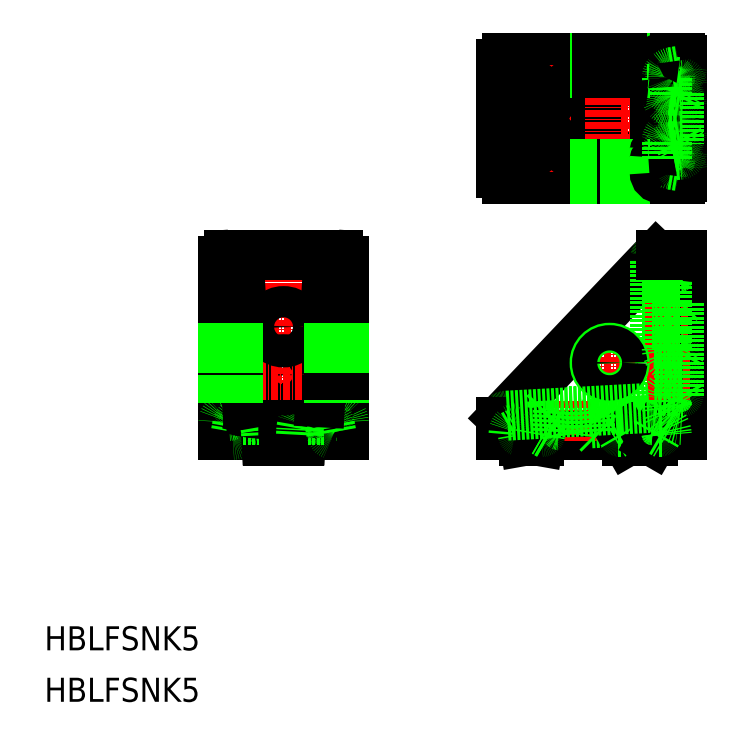
<metadata>
{"format":"dxf","ext":"dxf","renderer":"ezdxf+matplotlib","layout":"modelspace","background":"white","min_lineweight":24,"dpi":150}
</metadata>
<code>
0
SECTION
2
ENTITIES
0
TEXT
8
0
10
-9.286e-08
20
4.34e-08
30
0
40
4
1
HBLFSNK5
0
TEXT
8
0
10
-9.286e-08
20
8.562
30
0
40
4
1
HBLFSNK5
0
LINE
8
0
10
77.01
20
104.5
30
0
11
100.6
21
103.1
31
0
0
LINE
8
0
10
77.01
20
104.5
30
0
11
100.5
21
104.5
31
0
0
LINE
8
0
10
87.57
20
92.35
30
0
11
91.8
21
91.91
31
0
0
LINE
8
0
10
91.8
20
91.91
30
0
11
87.44
21
92.56
31
0
0
CIRCLE
8
0
10
88.01
20
97.02
30
0
40
2.6
0
LINE
8
0
10
91.8
20
102.1
30
0
11
87.44
21
101.5
31
0
0
LINE
8
0
10
87.57
20
101.7
30
0
11
91.8
21
102.1
31
0
0
LINE
8
0
10
77.01
20
107
30
0
11
105.7
21
107
31
0
0
LINE
8
0
10
77.01
20
89.52
30
0
11
100.5
21
89.52
31
0
0
LINE
8
0
10
77.01
20
87.02
30
0
11
105.7
21
87.02
31
0
0
LINE
8
0
10
77.01
20
89.58
30
0
11
100.6
21
90.94
31
0
0
LINE
8
CENTER
10
73.76
20
97.02
30
0
11
108.2
21
97.02
31
0
0
LINE
8
CENTER
10
89.01
20
56.38
30
0
11
99.01
21
56.38
31
0
0
LINE
8
0
10
82.77
20
44.88
30
0
11
91.91
21
44.88
31
0
0
ARC
8
0
10
91.03
20
44.33
30
0
40
2
50
93
51
170
0
LINE
8
0
10
83.51
20
48.33
30
0
11
91.8
21
48.4
31
0
0
LINE
8
0
10
76.01
20
44.38
30
0
11
106
21
44.38
31
0
0
LINE
8
0
10
101.8
20
74.07
30
0
11
76.29
21
47.29
31
0
0
LINE
8
0
10
83.19
20
96.14
30
0
11
83.44
21
95.3
31
0
0
ARC
8
0
10
88.01
20
97.02
30
0
40
4.5
50
97.26
51
262.7
0
LINE
8
0
10
76.01
20
88.02
30
0
11
76.01
21
106
31
0
0
LINE
8
CENTER
10
88.01
20
88.12
30
0
11
88.01
21
105.9
31
0
0
LINE
8
CENTER
10
88.01
20
50.08
30
0
11
88.01
21
43.36
31
0
0
ARC
8
0
10
44.86
20
49.88
30
0
40
1
50
270
51
356.7
0
ARC
8
0
10
34.68
20
49.88
30
0
40
1
50
183.3
51
270
0
LINE
8
CENTER
10
39.77
20
75.59
30
0
11
39.77
21
41.58
31
0
0
LINE
8
0
10
47.27
20
73.38
30
0
11
47.27
21
48.55
31
0
0
LINE
8
0
10
32.27
20
73.38
30
0
11
32.27
21
48.55
31
0
0
LINE
8
0
10
29.77
20
73.38
30
0
11
29.77
21
44.38
31
0
0
LINE
8
0
10
49.77
20
73.38
30
0
11
49.77
21
44.38
31
0
0
LINE
8
0
10
40.42
20
48.35
30
0
11
41.07
21
48.35
31
0
0
LINE
8
0
10
41.07
20
48.39
30
0
11
40.42
21
48.39
31
0
0
LINE
8
0
10
30.77
20
47.55
30
0
11
48.77
21
47.55
31
0
0
LINE
8
0
10
49.77
20
44.38
30
0
11
29.77
21
44.38
31
0
0
LINE
8
0
10
42.33
20
43.38
30
0
11
37.21
21
43.38
31
0
0
LINE
8
0
10
40.32
20
47.92
30
0
11
40.87
21
47.93
31
0
0
LINE
8
0
10
34.68
20
48.88
30
0
11
44.86
21
48.88
31
0
0
LINE
8
0
10
34.66
20
48.41
30
0
11
44.88
21
48.41
31
0
0
LINE
8
0
10
40.32
20
48.33
30
0
11
40.87
21
48.33
31
0
0
ARC
8
0
10
33.27
20
48.55
30
0
40
1
50
180
51
270
0
ARC
8
0
10
33.05
20
45.85
30
0
40
1
50
90
51
170
0
ARC
8
0
10
30.77
20
46.55
30
0
40
1
50
90
51
180
0
LINE
8
0
10
31.84
20
44.8
30
0
11
32.06
21
46.02
31
0
0
ARC
8
0
10
31.35
20
44.88
30
0
40
0.5
50
270
51
350
0
LINE
8
0
10
36.91
20
43.67
30
0
11
36.87
21
44.38
31
0
0
ARC
8
0
10
37.21
20
43.68
30
0
40
0.3
50
183
51
270
0
LINE
8
0
10
36.45
20
48.35
30
0
11
37
21
48.34
31
0
0
LINE
8
0
10
36.46
20
48.05
30
0
11
37.01
21
48.01
31
0
0
ARC
8
0
10
35.72
20
45.85
30
0
40
1
50
10
51
90
0
LINE
8
0
10
35.37
20
48.22
30
0
11
35.91
21
48.12
31
0
0
LINE
8
0
10
35.35
20
48.37
30
0
11
35.9
21
48.35
31
0
0
LINE
8
0
10
34.66
20
48.41
30
0
11
35.35
21
48.37
31
0
0
LINE
8
0
10
34.66
20
48.41
30
0
11
35.37
21
48.22
31
0
0
LINE
8
0
10
33.05
20
46.85
30
0
11
35.72
21
46.85
31
0
0
LINE
8
0
10
35.91
20
48.12
30
0
11
36.46
21
48.05
31
0
0
LINE
8
0
10
35.9
20
48.35
30
0
11
36.45
21
48.35
31
0
0
LINE
8
0
10
39.77
20
48.33
30
0
11
40.32
21
48.33
31
0
0
LINE
8
0
10
38.47
20
48.35
30
0
11
39.12
21
48.35
31
0
0
LINE
8
0
10
39.12
20
48.39
30
0
11
38.47
21
48.39
31
0
0
LINE
8
0
10
38.66
20
48.33
30
0
11
39.22
21
48.33
31
0
0
LINE
8
0
10
39.12
20
48.35
30
0
11
39.77
21
48.35
31
0
0
LINE
8
0
10
39.77
20
48.39
30
0
11
39.12
21
48.39
31
0
0
LINE
8
0
10
39.22
20
48.33
30
0
11
39.77
21
48.33
31
0
0
LINE
8
0
10
39.77
20
47.92
30
0
11
40.32
21
47.92
31
0
0
LINE
8
0
10
38.66
20
47.93
30
0
11
39.21
21
47.92
31
0
0
LINE
8
0
10
39.21
20
47.92
30
0
11
39.77
21
47.92
31
0
0
LINE
8
0
10
37.56
20
48.34
30
0
11
38.11
21
48.34
31
0
0
LINE
8
0
10
37.17
20
48.37
30
0
11
37.82
21
48.36
31
0
0
LINE
8
0
10
37.82
20
48.39
30
0
11
37.17
21
48.37
31
0
0
LINE
8
0
10
37
20
48.34
30
0
11
37.56
21
48.34
31
0
0
LINE
8
0
10
37.56
20
47.97
30
0
11
38.11
21
47.95
31
0
0
LINE
8
0
10
37.01
20
48.01
30
0
11
37.56
21
47.97
31
0
0
LINE
8
0
10
38.11
20
47.95
30
0
11
38.66
21
47.93
31
0
0
LINE
8
0
10
37.82
20
48.36
30
0
11
38.47
21
48.35
31
0
0
LINE
8
0
10
38.47
20
48.39
30
0
11
37.82
21
48.39
31
0
0
LINE
8
0
10
38.11
20
48.34
30
0
11
38.66
21
48.33
31
0
0
LINE
8
0
10
36.82
20
45.38
30
0
11
36.71
21
46.02
31
0
0
LINE
8
0
10
36.87
20
44.38
30
0
11
36.82
21
45.38
31
0
0
LINE
8
0
10
39.77
20
48.35
30
0
11
40.42
21
48.35
31
0
0
LINE
8
0
10
40.42
20
48.39
30
0
11
39.77
21
48.39
31
0
0
ARC
8
0
10
48.77
20
46.55
30
0
40
1
50
0
51
90
0
LINE
8
0
10
42.63
20
43.67
30
0
11
42.67
21
44.38
31
0
0
ARC
8
0
10
42.33
20
43.68
30
0
40
0.3
50
270
51
357
0
LINE
8
0
10
43.82
20
46.85
30
0
11
46.5
21
46.85
31
0
0
LINE
8
0
10
44.88
20
48.41
30
0
11
44.18
21
48.22
31
0
0
LINE
8
0
10
44.88
20
48.41
30
0
11
44.2
21
48.37
31
0
0
LINE
8
0
10
43.63
20
48.12
30
0
11
44.17
21
48.22
31
0
0
LINE
8
0
10
43.64
20
48.35
30
0
11
44.19
21
48.37
31
0
0
LINE
8
0
10
42.53
20
48.34
30
0
11
43.09
21
48.35
31
0
0
LINE
8
0
10
43.08
20
48.05
30
0
11
43.63
21
48.12
31
0
0
LINE
8
0
10
43.09
20
48.35
30
0
11
43.64
21
48.35
31
0
0
LINE
8
0
10
42.53
20
48.01
30
0
11
43.08
21
48.05
31
0
0
LINE
8
0
10
41.72
20
48.36
30
0
11
42.37
21
48.37
31
0
0
LINE
8
0
10
42.37
20
48.37
30
0
11
41.72
21
48.39
31
0
0
LINE
8
0
10
41.43
20
48.34
30
0
11
41.98
21
48.34
31
0
0
LINE
8
0
10
41.07
20
48.35
30
0
11
41.72
21
48.36
31
0
0
LINE
8
0
10
41.72
20
48.39
30
0
11
41.07
21
48.39
31
0
0
LINE
8
0
10
40.87
20
48.33
30
0
11
41.43
21
48.34
31
0
0
LINE
8
0
10
41.43
20
47.95
30
0
11
41.98
21
47.97
31
0
0
LINE
8
0
10
40.87
20
47.93
30
0
11
41.43
21
47.95
31
0
0
LINE
8
0
10
41.98
20
47.97
30
0
11
42.53
21
48.01
31
0
0
LINE
8
0
10
41.98
20
48.34
30
0
11
42.53
21
48.34
31
0
0
LINE
8
0
10
42.72
20
45.38
30
0
11
42.84
21
46.02
31
0
0
LINE
8
0
10
42.67
20
44.38
30
0
11
42.72
21
45.38
31
0
0
ARC
8
0
10
43.82
20
45.85
30
0
40
1
50
90
51
170
0
ARC
8
0
10
46.27
20
48.55
30
0
40
1
50
270
51
0
0
LINE
8
0
10
47.7
20
44.8
30
0
11
47.48
21
46.02
31
0
0
ARC
8
0
10
48.19
20
44.88
30
0
40
0.5
50
190
51
270
0
ARC
8
0
10
46.5
20
45.85
30
0
40
1
50
10
51
90
0
LINE
8
0
10
79.78
20
43.38
30
0
11
82.25
21
43.38
31
0
0
LINE
8
0
10
78.99
20
45.7
30
0
11
85.38
21
46.03
31
0
0
LINE
8
0
10
79.6
20
44.38
30
0
11
79.78
21
43.38
31
0
0
ARC
8
0
10
77.01
20
46.6
30
0
40
1
50
93
51
136.4
0
ARC
8
0
10
77.01
20
46.6
30
0
40
1
50
136.4
51
180
0
LINE
8
0
10
76.01
20
46.6
30
0
11
76.01
21
44.38
31
0
0
ARC
8
0
10
79.26
20
44.58
30
0
40
0.3
50
10
51
90
0
LINE
8
0
10
79.56
20
44.63
30
0
11
79.6
21
44.38
31
0
0
ARC
8
0
10
79.05
20
44.7
30
0
40
1
50
93
51
175
0
LINE
8
0
10
78.01
20
44.38
30
0
11
78.88
21
44.88
31
0
0
LINE
8
0
10
78.01
20
44.38
30
0
11
78.05
21
44.79
31
0
0
LINE
8
0
10
78.88
20
44.88
30
0
11
79.26
21
44.88
31
0
0
LINE
8
0
10
82.43
20
44.38
30
0
11
82.25
21
43.38
31
0
0
ARC
8
0
10
85.46
20
44.54
30
0
40
1.5
50
10
51
93
0
LINE
8
0
10
83.1
20
47.92
30
0
11
83.51
21
48.33
31
0
0
ARC
8
0
10
82.77
20
44.58
30
0
40
0.3
50
90
51
170
0
LINE
8
0
10
82.47
20
44.63
30
0
11
82.43
21
44.38
31
0
0
LINE
8
0
10
84.01
20
44.38
30
0
11
83.15
21
44.88
31
0
0
LINE
8
0
10
84.01
20
44.38
30
0
11
83.15
21
44.88
31
0
0
LINE
8
0
10
85.23
20
44.88
30
0
11
85.41
21
48.35
31
0
0
LINE
8
0
10
89.01
20
44.38
30
0
11
89.07
21
44.68
31
0
0
LINE
8
0
10
87.01
20
44.38
30
0
11
86.94
21
44.8
31
0
0
LINE
8
0
10
32.33
20
73.38
30
0
11
33.69
21
49.83
31
0
0
LINE
8
0
10
47.21
20
73.38
30
0
11
45.86
21
49.83
31
0
0
LINE
8
CENTER
10
45.04
20
62.38
30
0
11
34.5
21
62.38
31
0
0
LINE
8
CENTER
10
28.21
20
56.38
30
0
11
51.34
21
56.38
31
0
0
CIRCLE
8
0
10
39.77
20
54.38
30
0
40
2.6
0
LINE
8
CENTER
10
44.91
20
54.38
30
0
11
34.63
21
54.38
31
0
0
CIRCLE
8
0
10
39.77
20
62.38
30
0
40
2.6
0
LINE
8
0
10
29.77
20
54.28
30
0
11
32.27
21
54.28
31
0
0
LINE
8
0
10
29.77
20
53.88
30
0
11
32.27
21
53.88
31
0
0
LINE
8
0
10
29.77
20
58.48
30
0
11
32.27
21
58.48
31
0
0
LINE
8
0
10
29.77
20
58.88
30
0
11
32.27
21
58.88
31
0
0
LINE
8
0
10
47.27
20
53.88
30
0
11
49.77
21
53.88
31
0
0
LINE
8
0
10
47.27
20
54.28
30
0
11
49.77
21
54.28
31
0
0
LINE
8
0
10
47.27
20
58.48
30
0
11
49.77
21
58.48
31
0
0
LINE
8
0
10
47.27
20
58.88
30
0
11
49.77
21
58.88
31
0
0
LINE
8
0
10
48.77
20
74.38
30
0
11
30.77
21
74.38
31
0
0
ARC
8
0
10
30.77
20
73.38
30
0
40
1
50
90
51
180
0
ARC
8
0
10
48.77
20
73.38
30
0
40
1
50
0
51
90
0
ARC
8
0
10
77.01
20
88.02
30
0
40
1
50
180
51
270
0
LINE
8
0
10
85.09
20
93.25
30
0
11
85.86
21
92.8
31
0
0
LINE
8
0
10
83.86
20
94.51
30
0
11
84.42
21
93.82
31
0
0
LINE
8
0
10
83.44
20
95.3
30
0
11
83.86
21
94.51
31
0
0
LINE
8
0
10
84.42
20
93.82
30
0
11
85.09
21
93.25
31
0
0
LINE
8
0
10
85.86
20
92.8
30
0
11
86.69
21
92.5
31
0
0
LINE
8
0
10
86.69
20
92.5
30
0
11
87.57
21
92.35
31
0
0
ARC
8
0
10
77.01
20
106
30
0
40
1
50
90
51
180
0
LINE
8
0
10
85.86
20
101.2
30
0
11
85.09
21
100.8
31
0
0
LINE
8
0
10
84.42
20
100.2
30
0
11
83.86
21
99.54
31
0
0
LINE
8
0
10
83.86
20
99.54
30
0
11
83.44
21
98.75
31
0
0
LINE
8
0
10
83.44
20
98.75
30
0
11
83.19
21
97.9
31
0
0
LINE
8
0
10
85.09
20
100.8
30
0
11
84.42
21
100.2
31
0
0
LINE
8
0
10
83.1
20
97.02
30
0
11
83.19
21
96.14
31
0
0
LINE
8
0
10
83.19
20
97.9
30
0
11
83.1
21
97.02
31
0
0
LINE
8
0
10
86.69
20
101.5
30
0
11
85.86
21
101.2
31
0
0
LINE
8
0
10
87.57
20
101.7
30
0
11
86.69
21
101.5
31
0
0
LINE
8
0
10
106
20
87.32
30
0
11
106
21
106.7
31
0
0
LINE
8
0
10
105.5
20
101.3
30
0
11
105.5
21
92.78
31
0
0
LINE
8
0
10
91.8
20
91.91
30
0
11
91.8
21
102.1
31
0
0
LINE
8
CENTER
10
94.01
20
85.27
30
0
11
94.01
21
108.8
31
0
0
LINE
8
0
10
101.5
20
88.02
30
0
11
101.5
21
106
31
0
0
LINE
8
0
10
103.5
20
49.88
30
0
11
103.5
21
49.38
31
0
0
LINE
8
0
10
106
20
74.38
30
0
11
106
21
44.38
31
0
0
LINE
8
0
10
90.93
20
46.33
30
0
11
100.9
21
46.85
31
0
0
LINE
8
0
10
96.88
20
43.38
30
0
11
101.1
21
43.38
31
0
0
LINE
8
0
10
96.88
20
43.38
30
0
11
96.3
21
44.38
31
0
0
LINE
8
0
10
91.91
20
44.88
30
0
11
92.41
21
44.38
31
0
0
LINE
8
0
10
90.8
20
44.88
30
0
11
90.61
21
48.39
31
0
0
ARC
8
0
10
95.84
20
44.58
30
0
40
0.3
50
30
51
90
0
LINE
8
0
10
96.3
20
44.38
30
0
11
96.1
21
44.73
31
0
0
LINE
8
0
10
95.38
20
44.88
30
0
11
94.51
21
44.38
31
0
0
LINE
8
0
10
95.84
20
44.88
30
0
11
95.38
21
44.88
31
0
0
LINE
8
0
10
101.1
20
43.38
30
0
11
101.7
21
44.38
31
0
0
ARC
8
0
10
102.2
20
44.58
30
0
40
0.3
50
90
51
150
0
ARC
8
0
10
101
20
44.35
30
0
40
2.5
50
5
51
93
0
LINE
8
0
10
101.7
20
44.38
30
0
11
101.9
21
44.73
31
0
0
LINE
8
0
10
102.2
20
44.88
30
0
11
102.6
21
44.88
31
0
0
LINE
8
0
10
102.6
20
44.88
30
0
11
103.5
21
44.38
31
0
0
LINE
8
0
10
103.5
20
44.38
30
0
11
103.5
21
44.57
31
0
0
ARC
8
0
10
106
20
49.38
30
0
40
2.5
50
180
51
270
0
ARC
8
0
10
106
20
69.88
30
0
40
2.5
50
90
51
180
0
LINE
8
0
10
101.5
20
73.38
30
0
11
101.5
21
49.88
31
0
0
LINE
8
CENTER
10
99.86
20
62.38
30
0
11
107.4
21
62.38
31
0
0
LINE
8
CENTER
10
100.3
20
54.38
30
0
11
107.4
21
54.38
31
0
0
LINE
8
0
10
105.5
20
66.28
30
0
11
105.5
21
50.75
31
0
0
LINE
8
0
10
103.5
20
69.88
30
0
11
103.5
21
58.88
31
0
0
LINE
8
CENTER
10
94.01
20
61.38
30
0
11
94.01
21
51.38
31
0
0
CIRCLE
8
0
10
94.01
20
56.38
30
0
40
2.5
0
CIRCLE
8
0
10
94.01
20
56.38
30
0
40
2.1
0
LINE
8
0
10
101.5
20
51.78
30
0
11
105.5
21
51.57
31
0
0
LINE
8
0
10
105.8
20
53.56
30
0
11
106
21
53.55
31
0
0
LINE
8
0
10
105.8
20
55.21
30
0
11
106
21
55.22
31
0
0
LINE
8
0
10
105.8
20
51.47
30
0
11
106
21
51.48
31
0
0
ARC
8
0
10
106
20
49.88
30
0
40
2.5
50
90
51
180
0
ARC
8
0
10
105.8
20
53.86
30
0
40
0.3
50
180
51
267
0
ARC
8
0
10
105.8
20
51.17
30
0
40
0.3
50
93
51
180
0
LINE
8
0
10
105.5
20
50.75
30
0
11
106
21
49.88
31
0
0
ARC
8
0
10
105.8
20
54.91
30
0
40
0.3
50
93
51
180
0
LINE
8
0
10
101.5
20
59.73
30
0
11
105.5
21
59.52
31
0
0
LINE
8
0
10
101.5
20
56.98
30
0
11
105.5
21
57.19
31
0
0
LINE
8
0
10
105.8
20
57.29
30
0
11
106
21
57.28
31
0
0
ARC
8
0
10
106
20
58.88
30
0
40
2.5
50
180
51
270
0
ARC
8
0
10
105.8
20
57.59
30
0
40
0.3
50
180
51
267
0
LINE
8
0
10
105.5
20
58.02
30
0
11
106
21
58.88
31
0
0
LINE
8
0
10
101.5
20
65.03
30
0
11
105.5
21
65.24
31
0
0
LINE
8
0
10
105.5
20
66.28
30
0
11
106
21
66.78
31
0
0
ARC
8
0
10
102.5
20
73.38
30
0
40
1
50
90
51
136.4
0
ARC
8
0
10
102.5
20
73.38
30
0
40
1
50
136.4
51
180
0
LINE
8
0
10
102.5
20
74.38
30
0
11
106
21
74.38
31
0
0
LINE
8
0
10
91.91
20
87.02
30
0
11
91.91
21
89.52
31
0
0
LINE
8
0
10
91.51
20
87.02
30
0
11
91.51
21
89.52
31
0
0
LINE
8
0
10
96.11
20
87.02
30
0
11
96.11
21
89.52
31
0
0
LINE
8
0
10
96.51
20
87.02
30
0
11
96.51
21
89.52
31
0
0
ARC
8
0
10
104.9
20
90.08
30
0
40
0.85
50
95
51
260
0
ARC
8
0
10
104.5
20
90.3
30
0
40
1
50
180
51
260
0
ARC
8
0
10
100.5
20
90.52
30
0
40
1
50
270
51
0
0
ARC
8
0
10
102.5
20
88.02
30
0
40
1
50
180
51
270
0
ARC
8
0
10
105.7
20
88.77
30
0
40
0.3
50
0
51
80
0
LINE
8
0
10
104.3
20
89.32
30
0
11
105.8
21
89.07
31
0
0
ARC
8
0
10
105.7
20
87.32
30
0
40
0.3
50
270
51
0
0
ARC
8
0
10
100.5
20
91.94
30
0
40
1
50
273.3
51
0
0
LINE
8
0
10
105.8
20
94.11
30
0
11
106
21
94.12
31
0
0
ARC
8
0
10
105.7
20
94.78
30
0
40
0.3
50
280
51
0
0
ARC
8
0
10
105.2
20
92.78
30
0
40
0.3
50
280
51
0
0
LINE
8
0
10
104.3
20
92.32
30
0
11
105.3
21
92.48
31
0
0
LINE
8
0
10
104.9
20
90.92
30
0
11
105.7
21
91
31
0
0
LINE
8
0
10
103.5
20
90.3
30
0
11
103.5
21
93.24
31
0
0
ARC
8
0
10
104.5
20
91.33
30
0
40
1
50
100
51
180
0
ARC
8
0
10
104.5
20
93.24
30
0
40
1
50
100
51
180
0
LINE
8
0
10
104.3
20
94.23
30
0
11
105.8
21
94.48
31
0
0
ARC
8
0
10
105.7
20
91.3
30
0
40
0.3
50
275
51
0
0
ARC
8
0
10
105.8
20
93.81
30
0
40
0.3
50
93
51
180
0
LINE
8
0
10
105.5
20
93.39
30
0
11
106
21
92.52
31
0
0
LINE
8
0
10
91.51
20
104.5
30
0
11
91.51
21
107
31
0
0
LINE
8
0
10
91.91
20
104.5
30
0
11
91.91
21
107
31
0
0
LINE
8
0
10
96.51
20
104.5
30
0
11
96.51
21
107
31
0
0
LINE
8
0
10
96.11
20
104.5
30
0
11
96.11
21
107
31
0
0
LINE
8
0
10
103.5
20
103.7
30
0
11
103.5
21
100.8
31
0
0
ARC
8
0
10
104.5
20
102.7
30
0
40
1
50
180
51
260
0
ARC
8
0
10
105.7
20
99.27
30
0
40
0.3
50
0
51
80
0
LINE
8
0
10
105.8
20
97.85
30
0
11
106
21
97.86
31
0
0
LINE
8
0
10
105.8
20
96.2
30
0
11
106
21
96.19
31
0
0
ARC
8
0
10
105.2
20
101.3
30
0
40
0.3
50
0
51
80
0
LINE
8
0
10
104.3
20
101.7
30
0
11
105.3
21
101.6
31
0
0
ARC
8
0
10
104.5
20
100.8
30
0
40
1
50
180
51
260
0
LINE
8
0
10
104.3
20
99.82
30
0
11
105.8
21
99.57
31
0
0
ARC
8
0
10
105.8
20
100.2
30
0
40
0.3
50
180
51
267
0
ARC
8
0
10
105.8
20
96.5
30
0
40
0.3
50
180
51
267
0
ARC
8
0
10
105.8
20
97.55
30
0
40
0.3
50
93
51
180
0
LINE
8
0
10
105.5
20
100.7
30
0
11
106
21
101.5
31
0
0
ARC
8
0
10
102.5
20
106
30
0
40
1
50
90
51
180
0
ARC
8
0
10
100.5
20
102.1
30
0
40
1
50
0
51
86.7
0
ARC
8
0
10
100.5
20
103.5
30
0
40
1
50
0
51
90
0
ARC
8
0
10
105.7
20
105.3
30
0
40
0.3
50
280
51
0
0
LINE
8
0
10
104.9
20
103.1
30
0
11
105.7
21
103
31
0
0
ARC
8
0
10
104.9
20
104
30
0
40
0.85
50
100
51
265
0
ARC
8
0
10
104.5
20
103.7
30
0
40
1
50
100
51
180
0
LINE
8
0
10
104.3
20
104.7
30
0
11
105.8
21
105
31
0
0
ARC
8
0
10
105.7
20
102.7
30
0
40
0.3
50
0
51
85
0
ARC
8
0
10
105.7
20
106.7
30
0
40
0.3
50
0
51
90
0
LINE
8
0
10
76.96
20
47.6
30
0
11
100.6
21
48.88
31
0
0
ARC
8
0
10
100.5
20
49.88
30
0
40
1
50
273.1
51
0
0
ENDSEC
0
EOF

</code>
